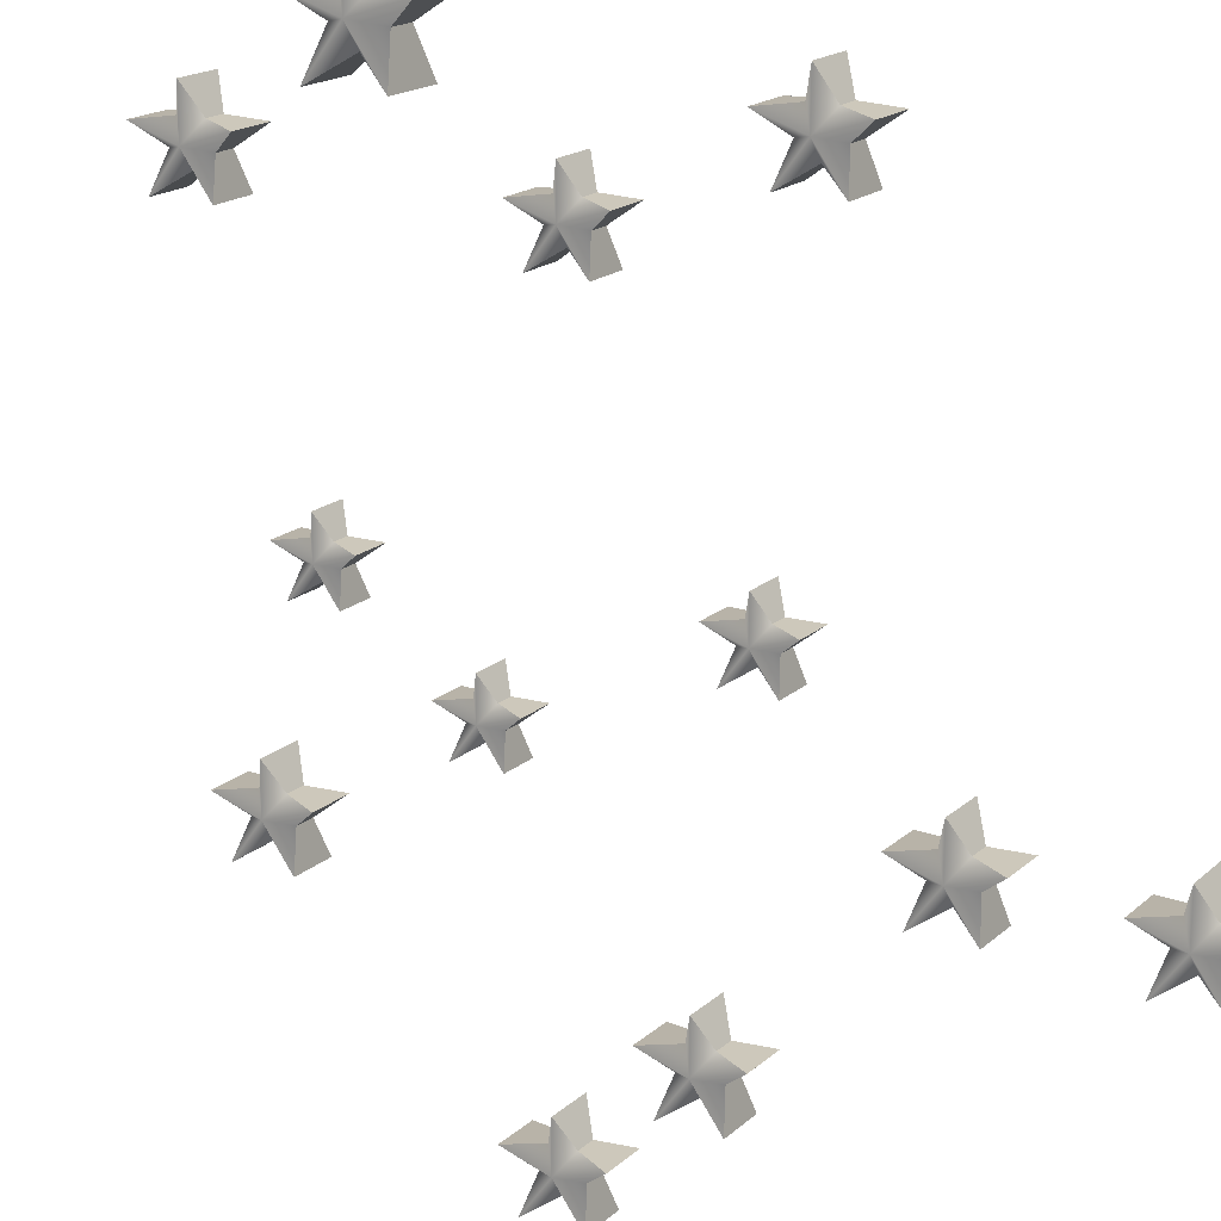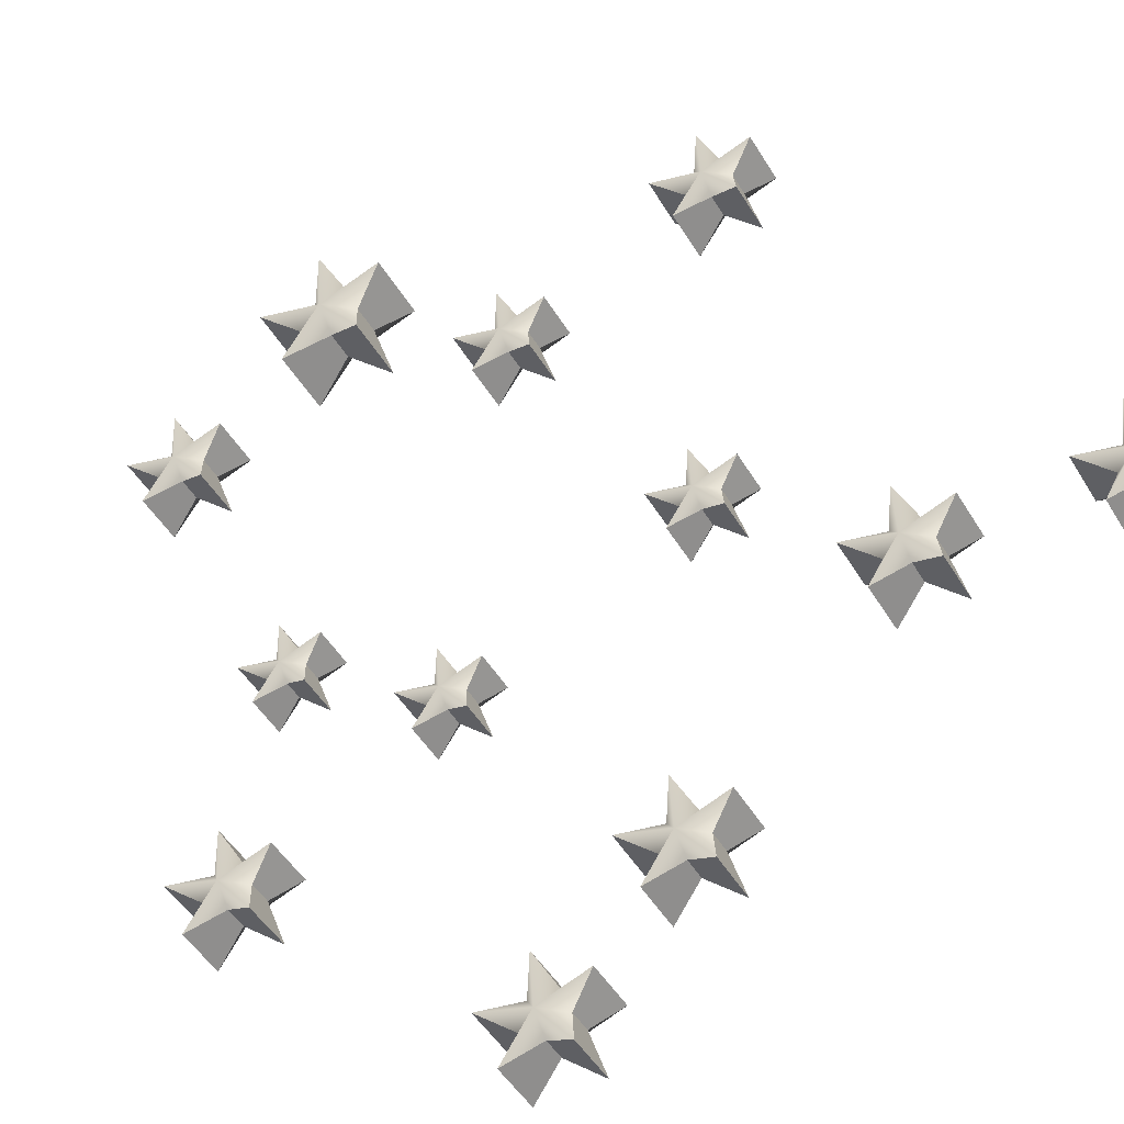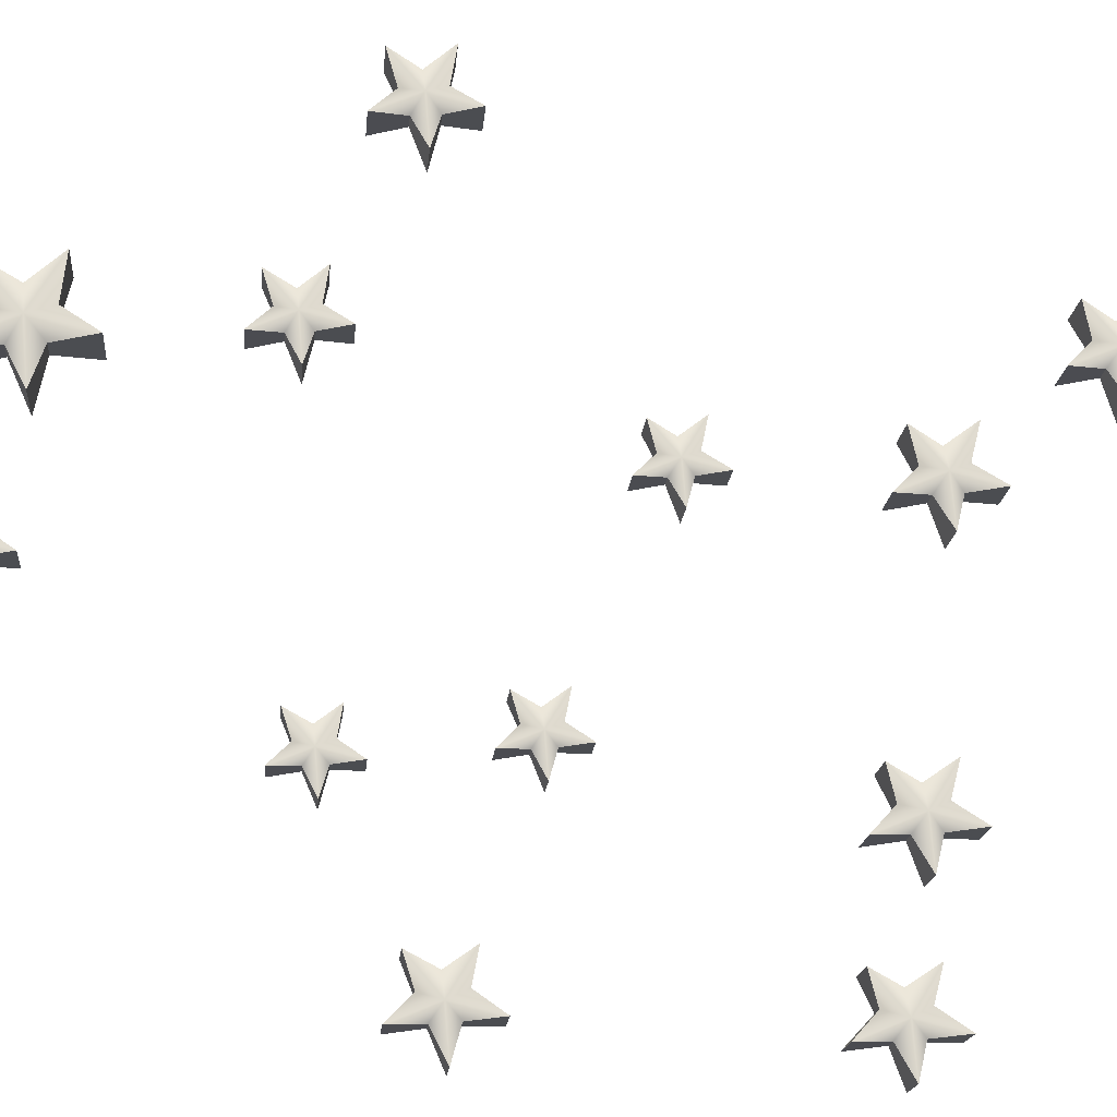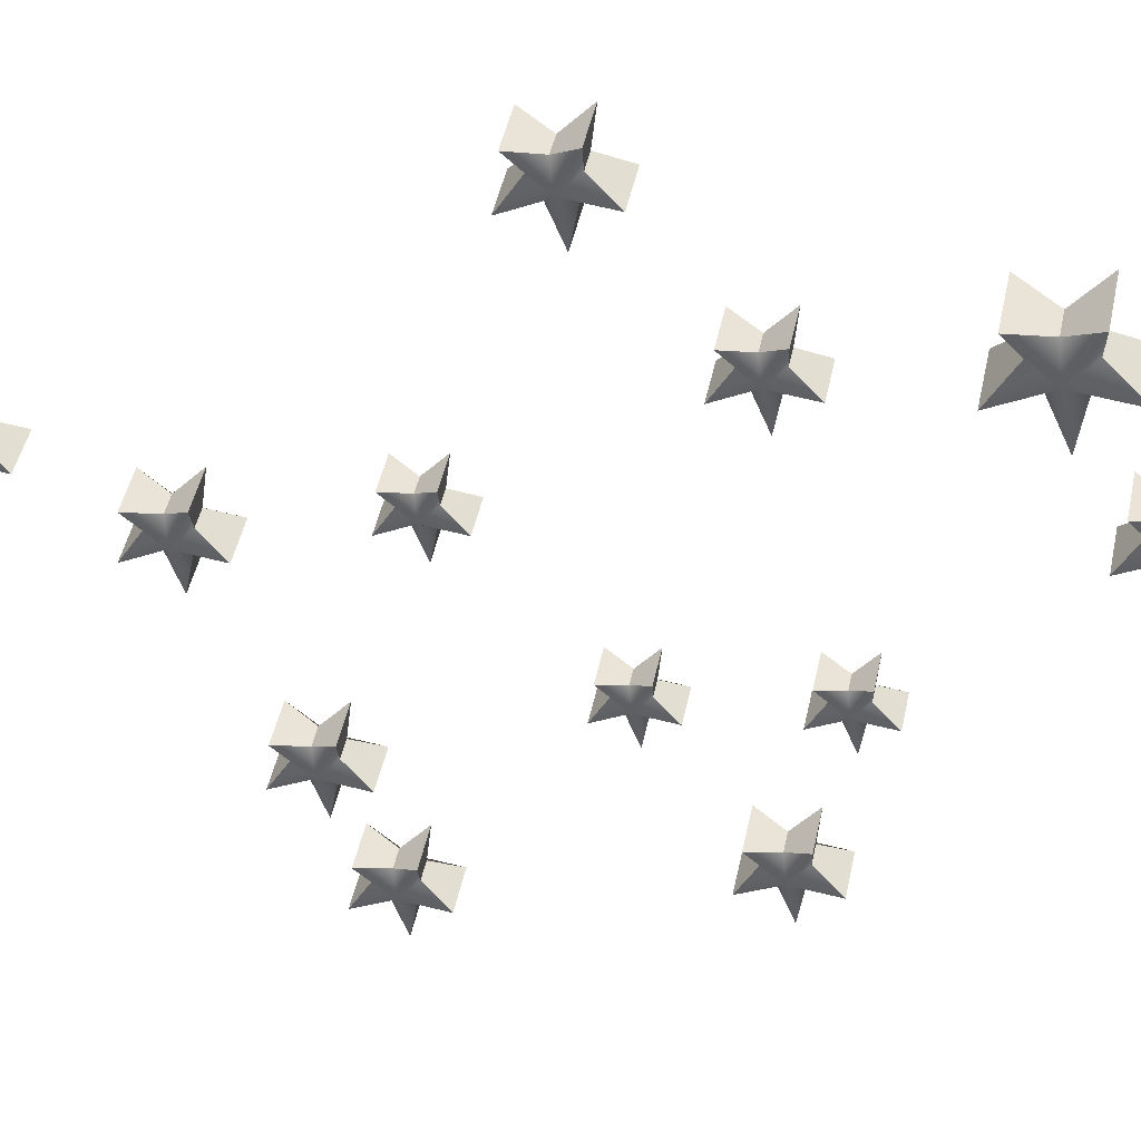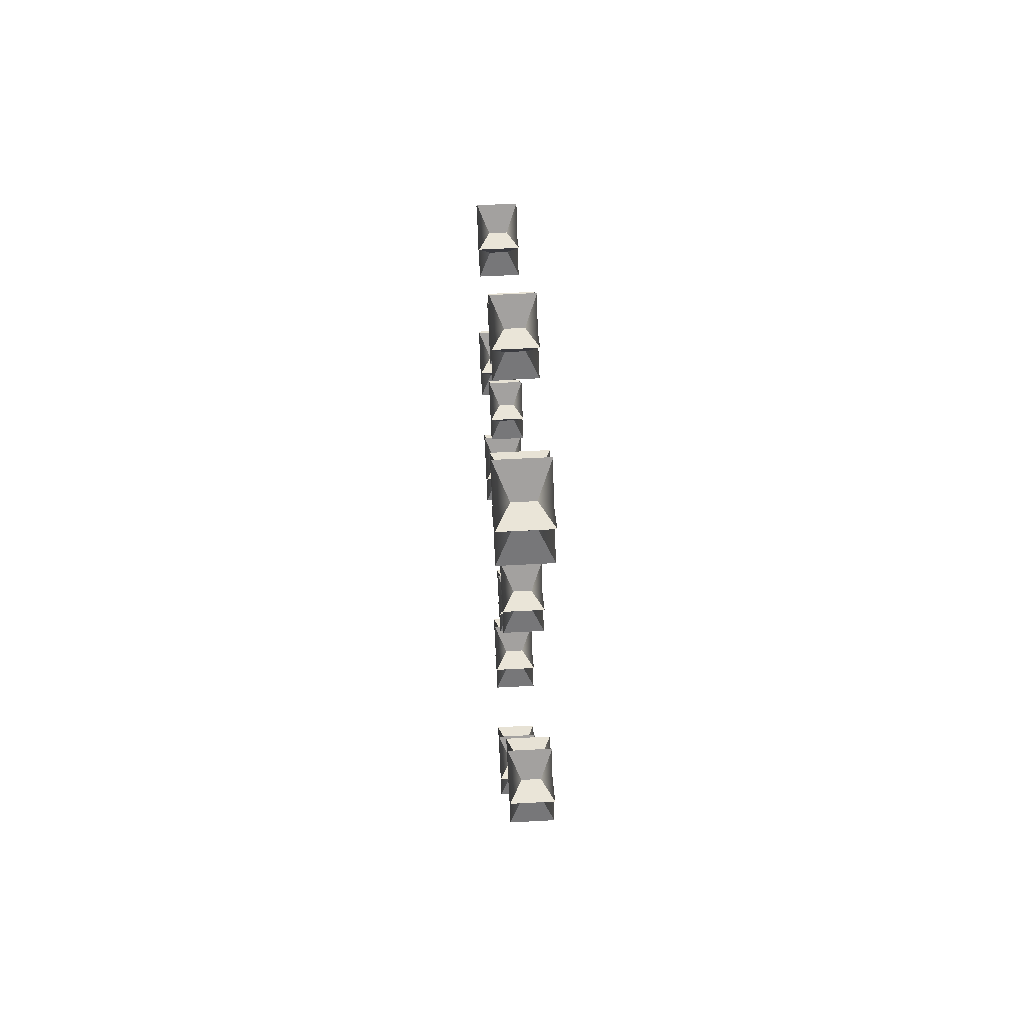
<metadata>
{"format":"obj","ext":"obj","renderer":"f3d","projection":"perspective","resolution":1024,"background":"white","views":[{"elev":72.6,"azim":-43.9,"up":"+Z"},{"elev":8.5,"azim":-47.7,"up":"+Z"},{"elev":28.8,"azim":-96.5,"up":"+Z"},{"elev":0.9,"azim":107.2,"up":"+Z"},{"elev":61.2,"azim":41.9,"up":"+Y"}]}
</metadata>
<code>
g default
v 6.201 3.892 -7.28
v 6.278 3.862 -7.247
v 6.28 3.892 -7.2
v 6.314 3.862 -7.282
v 6.28 3.892 -7.359
v 6.36 3.892 -7.28
v 6.256 3.785 -7.225
v 6.335 3.785 -7.304
v 6.278 3.921 -7.247
v 6.314 3.921 -7.282
v 6.318 3.844 -7.207
v 6.353 3.844 -7.242
v 6.256 3.998 -7.225
v 6.335 3.998 -7.304
v 6.345 3.825 -7.136
v 6.424 3.825 -7.215
v 6.318 3.939 -7.207
v 6.353 3.939 -7.242
v 6.342 3.892 -7.183
v 6.377 3.892 -7.218
v 6.345 3.958 -7.136
v 6.424 3.958 -7.215
g polySurface524 polySurface342
f 1 2 3
f 4 5 6
f 2 7 3
f 8 4 6
f 9 1 3
f 5 10 6
f 7 11 3
f 12 8 6
f 13 9 3
f 10 14 6
f 11 15 3
f 16 12 6
f 17 13 3
f 14 18 6
f 15 19 3
f 20 16 6
f 14 13 17 18
f 21 17 3
f 18 22 6
f 19 21 3
f 22 20 6
f 5 4 2 1
f 4 8 7 2
f 10 5 1 9
f 8 12 11 7
f 14 10 9 13
f 12 16 15 11
f 16 20 19 15
f 22 18 17 21
f 20 22 21 19
g default
v 6.255 3.081 -7.34
v 6.222 3.11 -7.418
v 6.301 3.11 -7.338
v 6.142 3.11 -7.338
v 6.22 3.081 -7.305
v 6.222 3.11 -7.259
v 6.277 3.003 -7.363
v 6.197 3.003 -7.284
v 6.255 3.139 -7.34
v 6.22 3.139 -7.305
v 6.259 3.063 -7.266
v 6.294 3.063 -7.301
v 6.197 3.217 -7.284
v 6.277 3.217 -7.363
v 6.286 3.044 -7.195
v 6.365 3.044 -7.274
v 6.294 3.157 -7.301
v 6.259 3.157 -7.266
v 6.283 3.11 -7.242
v 6.318 3.11 -7.277
v 6.286 3.176 -7.195
v 6.365 3.176 -7.274
g polySurface342 polySurface523
f 23 24 25
f 26 27 28
f 29 23 25
f 27 30 28
f 24 31 25
f 32 26 28
f 30 33 28
f 34 29 25
f 35 32 28
f 31 36 25
f 33 37 28
f 38 34 25
f 36 39 25
f 40 35 28
f 37 41 28
f 42 38 25
f 43 40 28
f 39 44 25
f 44 42 25
f 41 43 28
f 24 23 27 26
f 23 29 30 27
f 31 24 26 32
f 29 34 33 30
f 36 31 32 35
f 34 38 37 33
f 39 36 35 40
f 38 42 41 37
f 44 39 40 43
f 42 44 43 41
g default
v 6.942 3.383 -6.589
v 6.99 3.318 -6.637
v 6.923 3.318 -6.571
v 6.971 3.383 -6.618
v 6.944 3.408 -6.683
v 7.01 3.408 -6.617
v 6.877 3.408 -6.617
v 6.944 3.408 -6.55
v 6.971 3.432 -6.618
v 6.942 3.432 -6.589
v 7.004 3.368 -6.585
v 6.975 3.368 -6.556
v 6.99 3.497 -6.637
v 6.923 3.497 -6.571
v 7.064 3.352 -6.563
v 6.997 3.352 -6.496
v 7.004 3.447 -6.585
v 6.975 3.447 -6.556
v 7.024 3.408 -6.565
v 6.995 3.408 -6.536
v 7.064 3.463 -6.563
v 6.997 3.463 -6.496
g polySurface342 polySurface522
f 46 47 45 48
f 48 49 50
f 51 45 52
f 46 48 50
f 45 47 52
f 49 53 50
f 54 51 52
f 55 46 50
f 47 56 52
f 53 57 50
f 58 54 52
f 59 55 50
f 56 60 52
f 57 61 50
f 62 58 52
f 63 59 50
f 60 64 52
f 57 58 62 61
f 61 65 50
f 66 62 52
f 65 63 50
f 64 66 52
f 64 63 65 66
f 49 48 45 51
f 53 49 51 54
f 46 55 56 47
f 57 53 54 58
f 55 59 60 56
f 59 63 64 60
f 65 61 62 66
g default
v 6.603 4.057 -6.929
v 6.649 3.994 -6.976
v 6.585 3.994 -6.911
v 6.631 4.057 -6.957
v 6.54 4.081 -6.956
v 6.605 4.081 -6.891
v 6.605 4.081 -7.02
v 6.669 4.081 -6.956
v 6.603 4.104 -6.929
v 6.631 4.104 -6.957
v 6.663 4.042 -6.925
v 6.635 4.042 -6.897
v 6.585 4.168 -6.911
v 6.649 4.168 -6.976
v 6.721 4.027 -6.903
v 6.657 4.027 -6.839
v 6.663 4.119 -6.925
v 6.635 4.119 -6.897
v 6.683 4.081 -6.906
v 6.655 4.081 -6.877
v 6.721 4.134 -6.903
v 6.657 4.134 -6.839
g polySurface342 polySurface521
f 68 69 67 70
f 71 67 72
f 70 73 74
f 67 69 72
f 68 70 74
f 75 71 72
f 73 76 74
f 77 68 74
f 69 78 72
f 79 75 72
f 76 80 74
f 81 77 74
f 78 82 72
f 80 83 74
f 84 79 72
f 85 81 74
f 82 86 72
f 80 79 84 83
f 83 87 74
f 88 84 72
f 87 85 74
f 86 88 72
f 86 85 87 88
f 73 70 67 71
f 76 73 71 75
f 68 77 78 69
f 80 76 75 79
f 77 81 82 78
f 81 85 86 82
f 87 83 84 88
g default
v 6.544 3.688 -6.952
v 6.607 3.664 -6.925
v 6.609 3.688 -6.887
v 6.635 3.664 -6.953
v 6.609 3.688 -7.016
v 6.673 3.688 -6.952
v 6.589 3.601 -6.907
v 6.653 3.601 -6.971
v 6.607 3.711 -6.925
v 6.635 3.711 -6.953
v 6.639 3.649 -6.893
v 6.667 3.649 -6.921
v 6.589 3.775 -6.907
v 6.653 3.775 -6.971
v 6.661 3.634 -6.835
v 6.725 3.634 -6.899
v 6.639 3.726 -6.893
v 6.667 3.726 -6.921
v 6.687 3.688 -6.902
v 6.659 3.688 -6.873
v 6.661 3.741 -6.835
v 6.725 3.741 -6.899
g polySurface342 polySurface520
f 89 90 91
f 92 93 94
f 90 95 91
f 96 92 94
f 97 89 91
f 93 98 94
f 95 99 91
f 100 96 94
f 101 97 91
f 98 102 94
f 99 103 91
f 104 100 94
f 105 101 91
f 102 106 94
f 107 104 94
f 103 108 91
f 103 104 107 108
f 109 105 91
f 106 110 94
f 110 107 94
f 108 109 91
f 108 107 110 109
f 93 92 90 89
f 92 96 95 90
f 98 93 89 97
f 96 100 99 95
f 102 98 97 101
f 100 104 103 99
f 106 102 101 105
f 110 106 105 109
g default
v 6.503 3.012 -7.092
v 6.47 3.041 -7.17
v 6.549 3.041 -7.09
v 6.391 3.041 -7.09
v 6.468 3.012 -7.057
v 6.47 3.041 -7.011
v 6.525 2.934 -7.115
v 6.445 2.934 -7.035
v 6.468 3.07 -7.057
v 6.503 3.07 -7.092
v 6.507 2.994 -7.018
v 6.542 2.994 -7.053
v 6.525 3.148 -7.115
v 6.445 3.148 -7.035
v 6.534 2.975 -6.946
v 6.614 2.975 -7.026
v 6.507 3.088 -7.018
v 6.542 3.088 -7.053
v 6.567 3.041 -7.029
v 6.532 3.041 -6.993
v 6.534 3.107 -6.946
v 6.614 3.107 -7.026
g polySurface342 polySurface519
f 111 112 113
f 114 115 116
f 117 111 113
f 115 118 116
f 119 114 116
f 112 120 113
f 118 121 116
f 122 117 113
f 120 123 113
f 124 119 116
f 121 125 116
f 126 122 113
f 127 124 116
f 123 128 113
f 129 126 113
f 125 130 116
f 131 127 116
f 128 132 113
f 132 129 113
f 130 131 116
f 112 111 115 114
f 111 117 118 115
f 120 112 114 119
f 117 122 121 118
f 123 120 119 124
f 122 126 125 121
f 128 123 124 127
f 126 129 130 125
f 132 128 127 131
f 129 132 131 130
g default
v 7.052 2.564 -6.473
v 7.109 2.486 -6.531
v 7.029 2.486 -6.451
v 7.052 2.622 -6.473
v 7.054 2.593 -6.586
v 6.974 2.593 -6.506
v 7.087 2.564 -6.508
v 7.054 2.593 -6.427
v 7.133 2.593 -6.506
v 7.087 2.622 -6.508
v 7.126 2.546 -6.469
v 7.091 2.546 -6.434
v 7.029 2.7 -6.451
v 7.109 2.7 -6.531
v 7.198 2.527 -6.442
v 7.118 2.527 -6.362
v 7.126 2.64 -6.469
v 7.091 2.64 -6.434
v 7.151 2.593 -6.445
v 7.115 2.593 -6.41
v 7.198 2.659 -6.442
v 7.118 2.659 -6.362
g polySurface342 polySurface518
f 134 135 133 139
f 137 138 136 142
f 138 133 140
f 139 137 141
f 133 135 140
f 134 139 141
f 136 138 140
f 137 142 141
f 143 134 141
f 135 144 140
f 142 136 145 146
f 145 136 140
f 142 146 141
f 147 143 141
f 144 148 140
f 146 149 141
f 150 145 140
f 151 147 141
f 148 152 140
f 146 145 150 149
f 149 153 141
f 154 150 140
f 153 151 141
f 152 154 140
f 137 139 133 138
f 134 143 144 135
f 143 147 148 144
f 147 151 152 148
f 153 149 150 154
f 151 153 154 152
g default
v 6.82 2.935 -6.661
v 6.897 2.906 -6.628
v 6.899 2.935 -6.581
v 6.932 2.906 -6.663
v 6.899 2.935 -6.74
v 6.979 2.935 -6.661
v 6.954 2.829 -6.686
v 6.875 2.829 -6.606
v 6.932 2.965 -6.663
v 6.897 2.965 -6.628
v 6.972 2.888 -6.624
v 6.936 2.888 -6.589
v 6.954 3.042 -6.686
v 6.875 3.042 -6.606
v 7.043 2.869 -6.597
v 6.963 2.869 -6.517
v 6.972 2.983 -6.624
v 6.936 2.983 -6.589
v 6.996 2.935 -6.599
v 6.961 2.935 -6.564
v 7.043 3.002 -6.597
v 6.963 3.002 -6.517
g polySurface342 polySurface517
f 155 156 157
f 158 159 160
f 161 158 160
f 156 162 157
f 159 163 160
f 164 155 157
f 165 161 160
f 162 166 157
f 163 167 160
f 168 164 157
f 169 165 160
f 166 170 157
f 167 171 160
f 172 168 157
f 173 169 160
f 170 174 157
f 167 168 172 171
f 171 175 160
f 176 172 157
f 175 173 160
f 174 176 157
f 159 158 156 155
f 158 161 162 156
f 163 159 155 164
f 161 165 166 162
f 167 163 164 168
f 165 169 170 166
f 169 173 174 170
f 175 171 172 176
f 173 175 176 174
g default
v 7.085 4.062 -6.403
v 7.156 4.035 -6.372
v 7.158 4.062 -6.33
v 7.188 4.035 -6.404
v 7.158 4.062 -6.476
v 7.231 4.062 -6.403
v 7.135 3.964 -6.352
v 7.208 3.964 -6.425
v 7.156 4.089 -6.372
v 7.188 4.089 -6.404
v 7.224 4.019 -6.368
v 7.192 4.019 -6.336
v 7.135 4.16 -6.352
v 7.208 4.16 -6.425
v 7.217 4.001 -6.27
v 7.29 4.001 -6.343
v 7.192 4.105 -6.336
v 7.224 4.105 -6.368
v 7.214 4.062 -6.314
v 7.246 4.062 -6.346
v 7.217 4.123 -6.27
v 7.29 4.123 -6.343
g polySurface342 polySurface516
f 177 178 179
f 180 181 182
f 178 183 179
f 184 180 182
f 185 177 179
f 181 186 182
f 187 184 182
f 183 188 179
f 189 185 179
f 186 190 182
f 188 191 179
f 192 187 182
f 193 189 179
f 190 194 182
f 191 195 179
f 196 192 182
f 191 192 196 195
f 197 193 179
f 194 198 182
f 195 197 179
f 198 196 182
f 195 196 198 197
f 181 180 178 177
f 180 184 183 178
f 186 181 177 185
f 184 187 188 183
f 190 186 185 189
f 187 192 191 188
f 194 190 189 193
f 198 194 193 197
g default
v 7.149 4.504 -6.367
v 7.221 4.405 -6.44
v 7.12 4.405 -6.339
v 7.193 4.504 -6.411
v 7.151 4.541 -6.51
v 7.252 4.541 -6.409
v 7.05 4.541 -6.409
v 7.151 4.541 -6.308
v 7.193 4.578 -6.411
v 7.149 4.578 -6.367
v 7.243 4.481 -6.361
v 7.199 4.481 -6.317
v 7.221 4.677 -6.44
v 7.12 4.677 -6.339
v 7.334 4.457 -6.327
v 7.233 4.457 -6.226
v 7.243 4.601 -6.361
v 7.199 4.601 -6.317
v 7.23 4.541 -6.286
v 7.274 4.541 -6.33
v 7.334 4.625 -6.327
v 7.233 4.625 -6.226
g polySurface342 polySurface515
f 200 201 199 202
f 202 203 204
f 205 199 206
f 200 202 204
f 199 201 206
f 203 207 204
f 208 205 206
f 209 200 204
f 201 210 206
f 207 211 204
f 212 208 206
f 213 209 204
f 210 214 206
f 211 215 204
f 216 212 206
f 214 217 206
f 218 213 204
f 211 212 216 215
f 215 219 204
f 220 216 206
f 217 220 206
f 219 218 204
f 203 202 199 205
f 207 203 205 208
f 200 209 210 201
f 211 207 208 212
f 209 213 214 210
f 213 218 217 214
f 219 215 216 220
f 218 219 220 217
g default
v 6.918 4.647 -6.677
v 6.885 4.676 -6.755
v 6.964 4.676 -6.675
v 6.805 4.676 -6.675
v 6.883 4.647 -6.642
v 6.885 4.676 -6.596
v 6.94 4.569 -6.7
v 6.86 4.569 -6.62
v 6.918 4.705 -6.677
v 6.883 4.705 -6.642
v 6.922 4.629 -6.603
v 6.957 4.629 -6.638
v 6.94 4.783 -6.7
v 6.86 4.783 -6.62
v 7.029 4.61 -6.611
v 6.949 4.61 -6.532
v 6.922 4.723 -6.603
v 6.957 4.723 -6.638
v 6.981 4.676 -6.614
v 6.946 4.676 -6.579
v 7.029 4.742 -6.611
v 6.949 4.742 -6.532
g polySurface342 polySurface514
f 221 222 223
f 224 225 226
f 227 221 223
f 225 228 226
f 222 229 223
f 230 224 226
f 228 231 226
f 232 227 223
f 229 233 223
f 234 230 226
f 235 232 223
f 231 236 226
f 237 234 226
f 233 238 223
f 239 235 223
f 236 240 226
f 238 241 223
f 242 237 226
f 241 239 223
f 240 242 226
f 222 221 225 224
f 221 227 228 225
f 229 222 224 230
f 227 232 231 228
f 233 229 230 234
f 232 235 236 231
f 238 233 234 237
f 235 239 240 236
f 241 238 237 242
f 239 241 242 240
g default
v 7.475 3.781 -6.121
v 7.442 3.81 -6.198
v 7.521 3.81 -6.119
v 7.362 3.81 -6.119
v 7.44 3.781 -6.085
v 7.442 3.81 -6.039
v 7.496 3.703 -6.143
v 7.417 3.703 -6.064
v 7.475 3.839 -6.121
v 7.44 3.839 -6.085
v 7.514 3.763 -6.081
v 7.479 3.763 -6.046
v 7.417 3.917 -6.064
v 7.496 3.917 -6.143
v 7.506 3.744 -5.975
v 7.585 3.744 -6.054
v 7.479 3.857 -6.046
v 7.514 3.857 -6.081
v 7.538 3.81 -6.057
v 7.503 3.81 -6.022
v 7.506 3.876 -5.975
v 7.585 3.876 -6.054
g polySurface342 polySurface513
f 243 244 245
f 246 247 248
f 249 243 245
f 247 250 248
f 244 251 245
f 252 246 248
f 253 249 245
f 250 254 248
f 255 252 248
f 251 256 245
f 254 257 248
f 258 253 245
f 259 255 248
f 256 260 245
f 261 258 245
f 257 262 248
f 263 259 248
f 260 264 245
f 262 263 248
f 264 261 245
f 244 243 247 246
f 243 249 250 247
f 251 244 246 252
f 249 253 254 250
f 256 251 252 255
f 253 258 257 254
f 260 256 255 259
f 258 261 262 257
f 264 260 259 263
f 261 264 263 262

</code>
